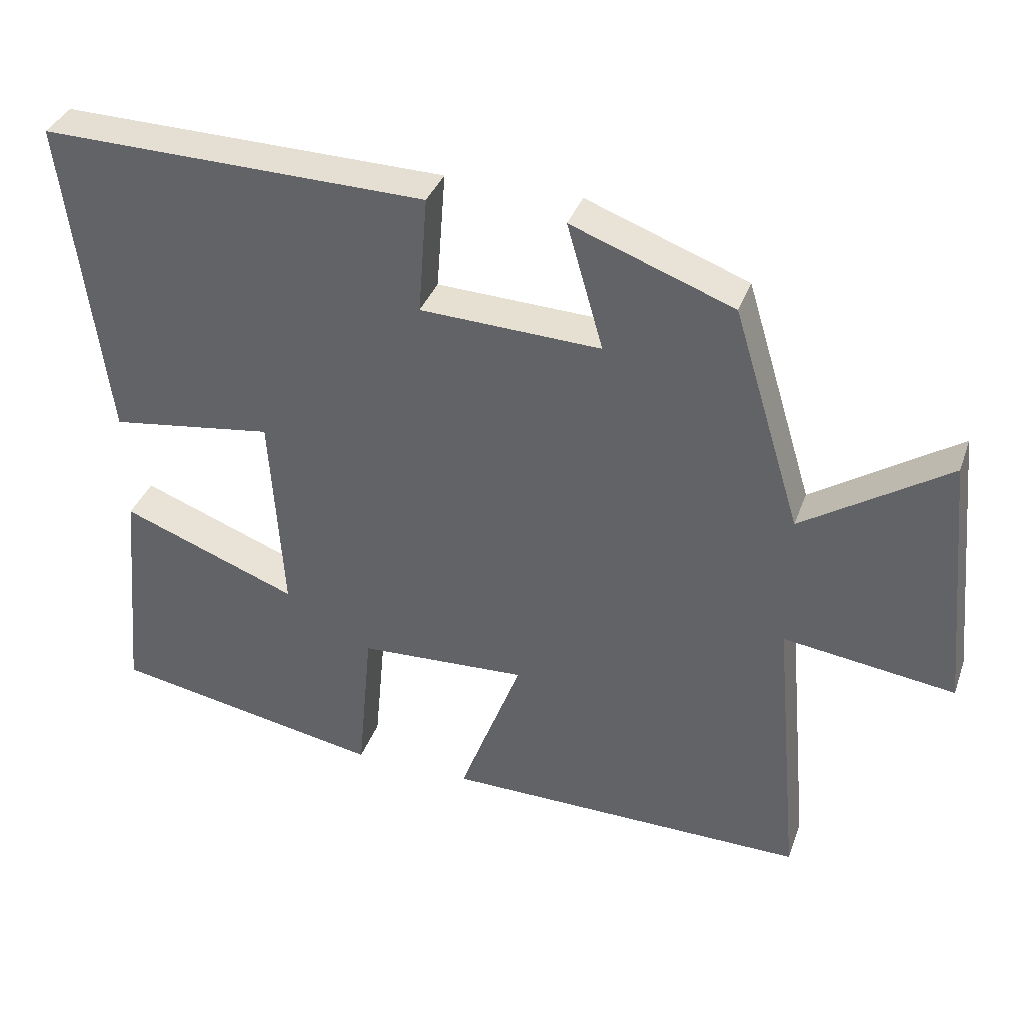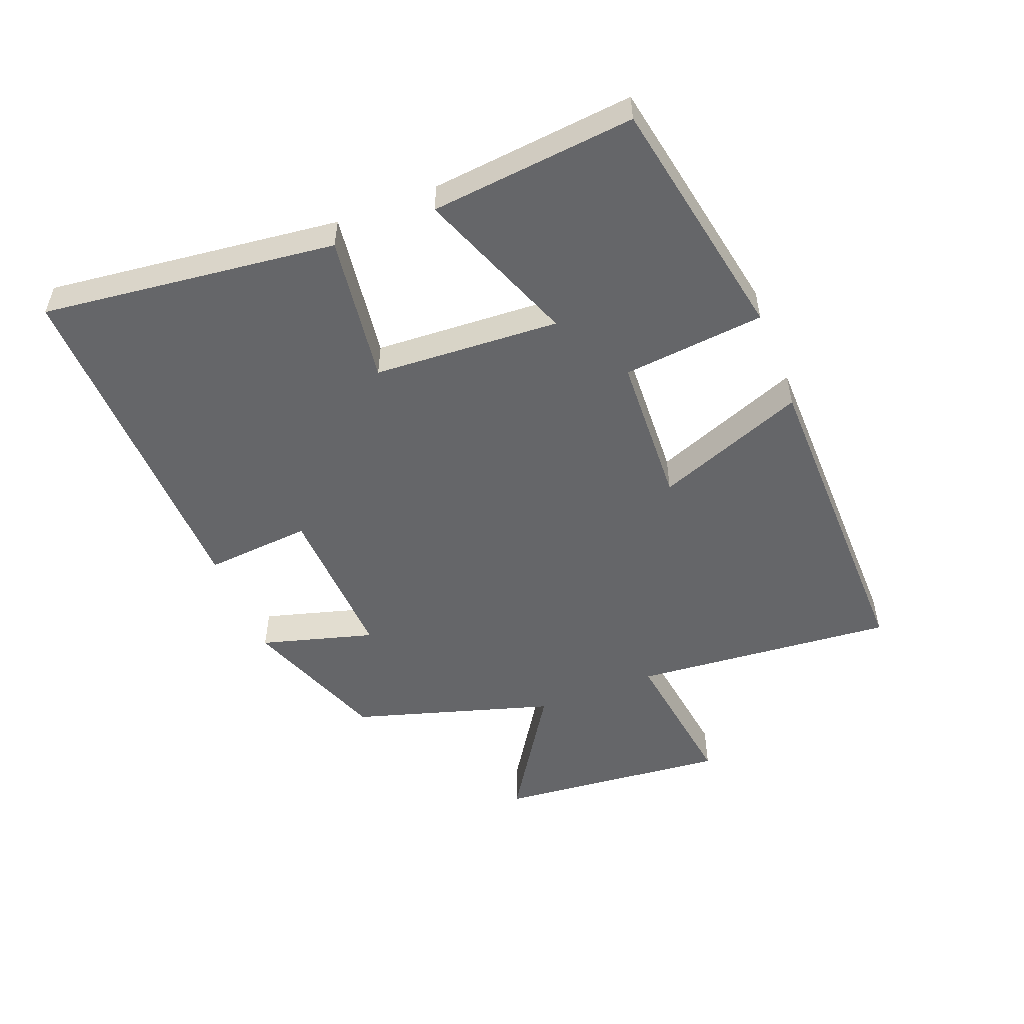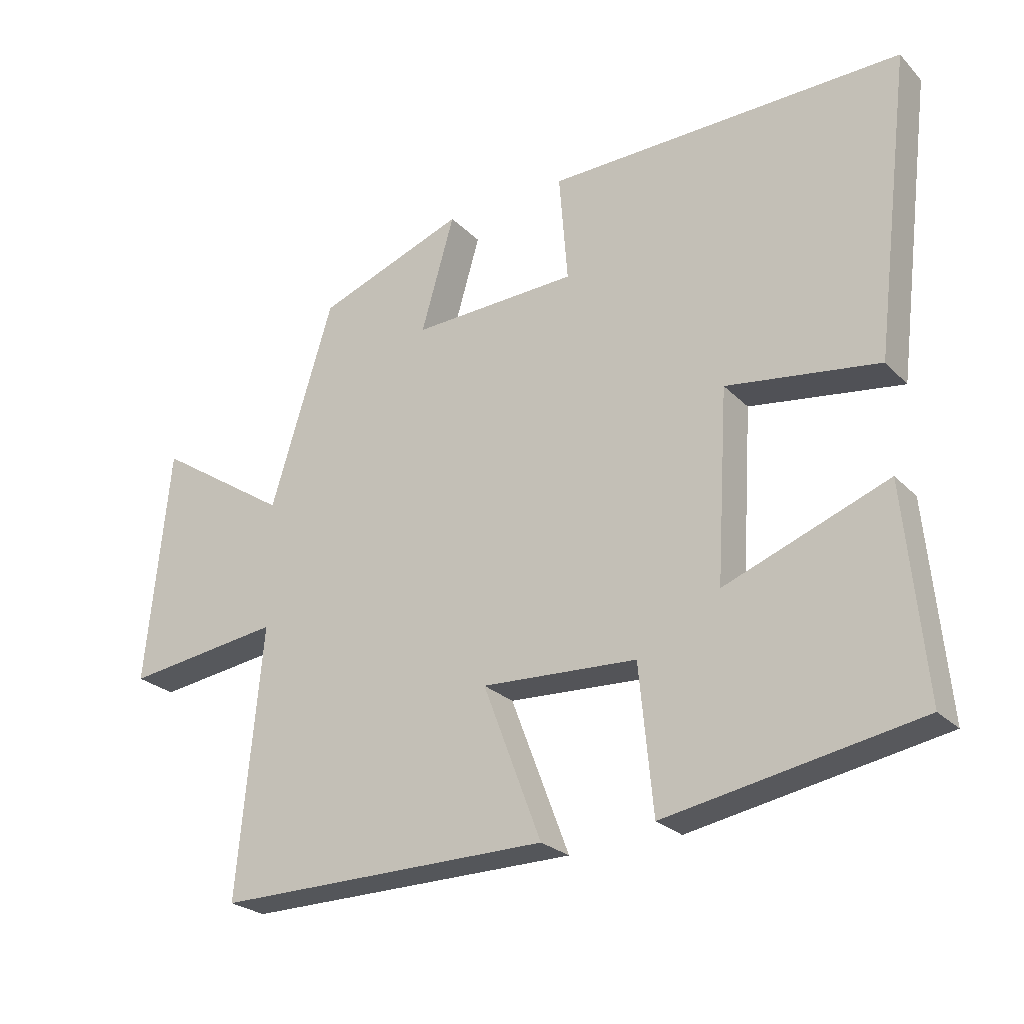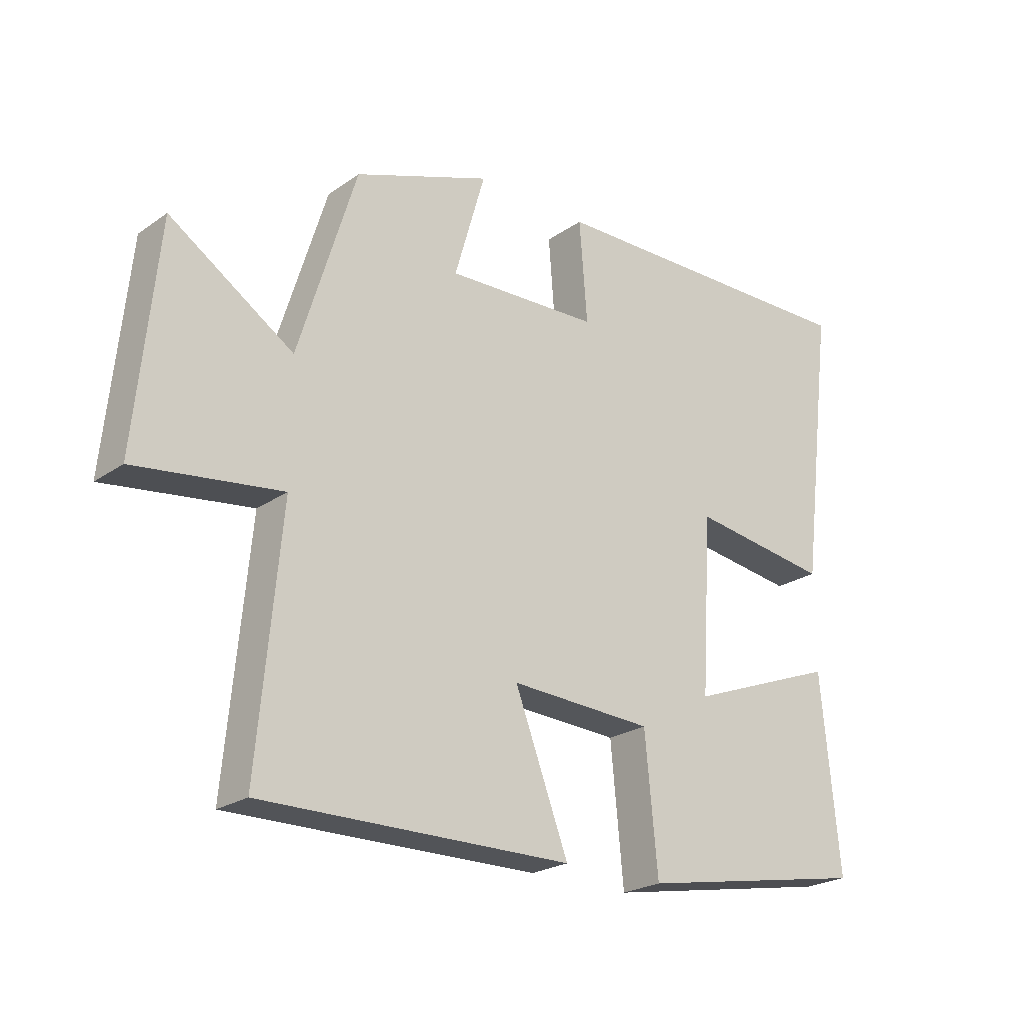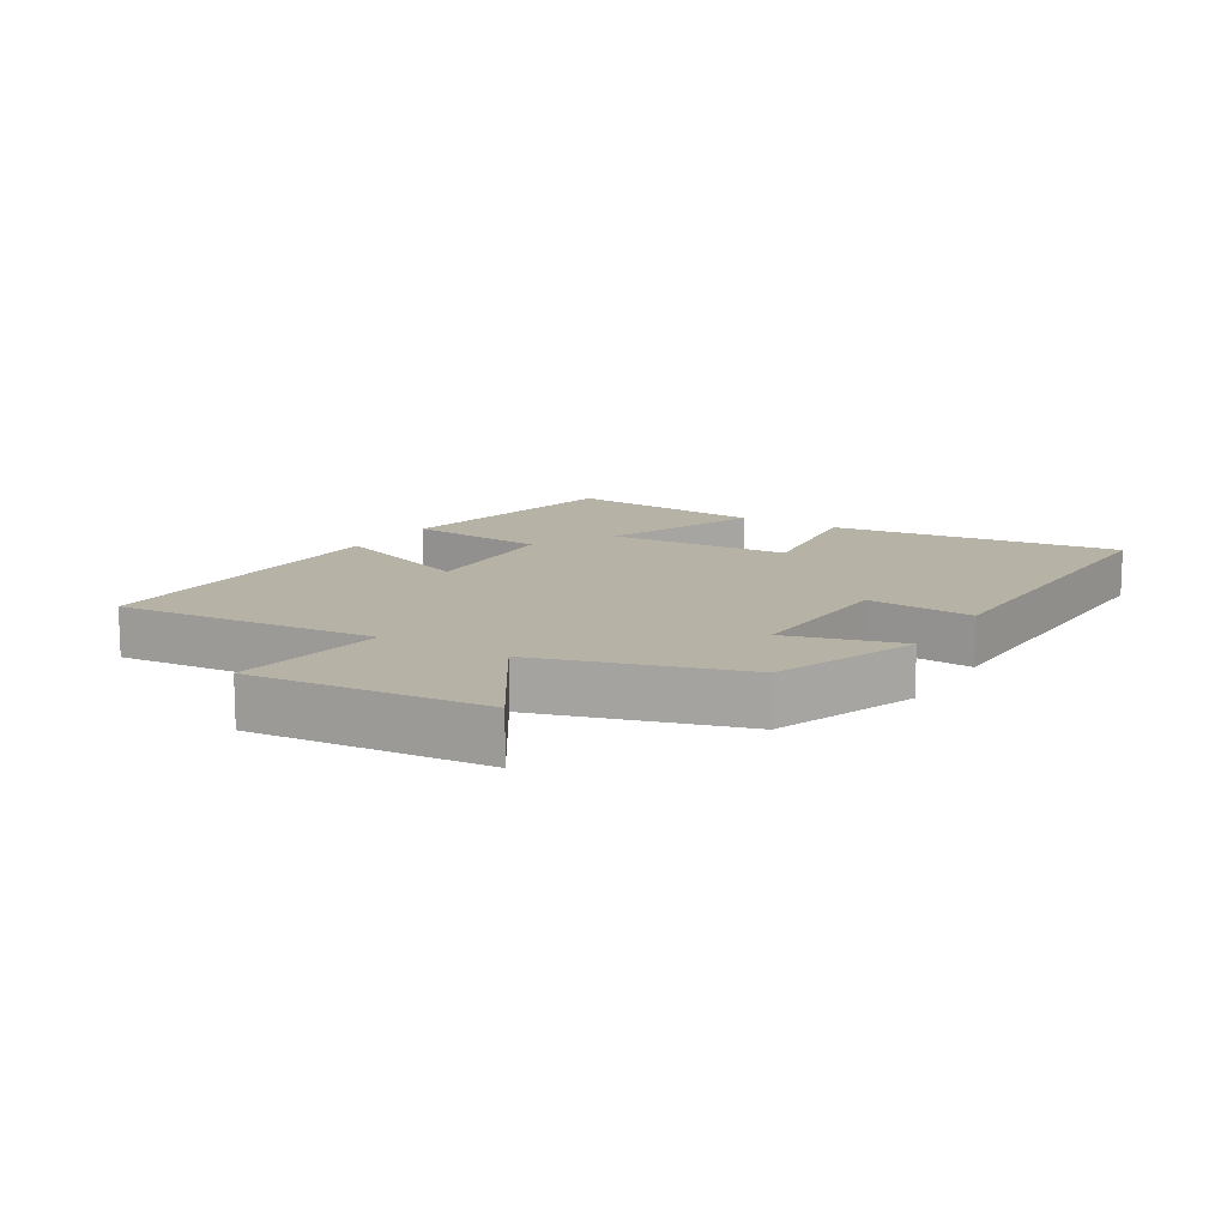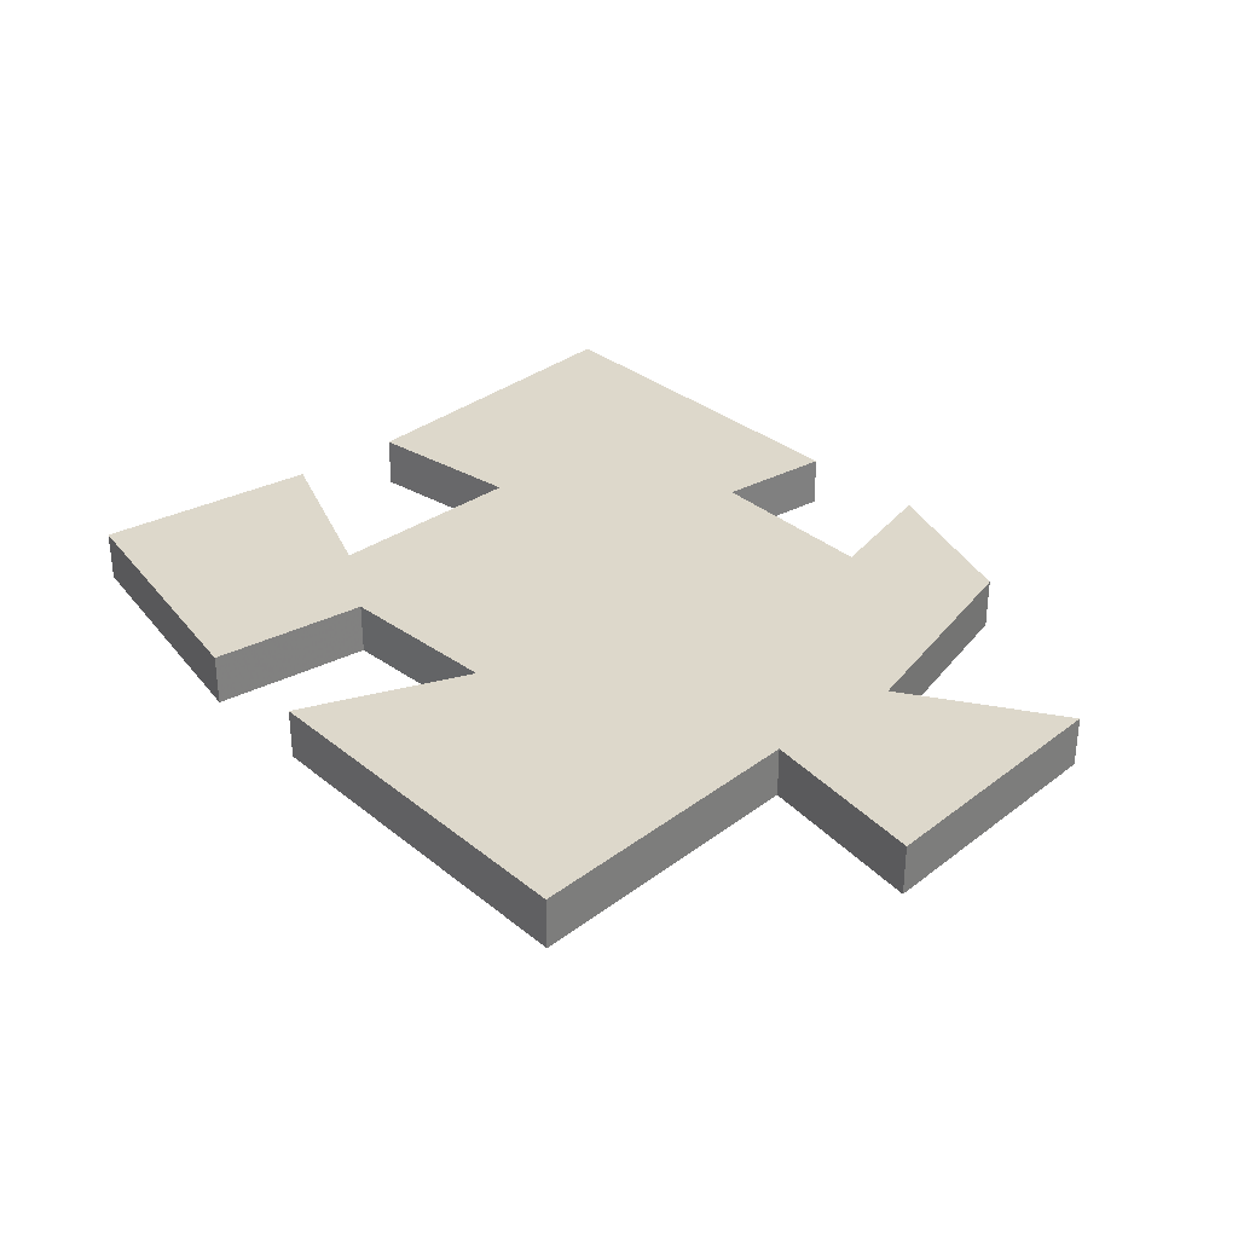
<metadata>
{"format":"obj","ext":"obj","renderer":"f3d","projection":"perspective","resolution":1024,"background":"white","views":[{"elev":36.4,"azim":-161.4,"up":"+Z"},{"elev":-51.8,"azim":111.7,"up":"+Y"},{"elev":-25.0,"azim":32.8,"up":"+Z"},{"elev":-23.2,"azim":-40.7,"up":"+Z"},{"elev":12.5,"azim":-58.4,"up":"+Y"},{"elev":31.1,"azim":-131.7,"up":"+Y"}]}
</metadata>
<code>
v -0.538 0.07 -0.505
v -0.5 0.07 -0.095
v -0.741 0.07 -0.127
v -0.705 0.07 0.237
v -0.5 0.07 0.103
v -0.404 0.07 0.416
v -0.177 0.07 0.5
v -0.228 0.07 0.323
v 0.026 0.07 0.333
v 0.013 0.07 0.5
v 0.557 0.07 0.51
v 0.5 0.07 0.051
v 0.268 0.07 0.084
v 0.25 0.07 -0.206
v 0.5 0.07 -0.111
v 0.53 0.07 -0.43
v 0.145 0.07 -0.5
v 0.124 0.07 -0.278
v -0.114 0.07 -0.266
v -0.025 0.07 -0.5
v -0.538 0 -0.505
v -0.5 0 -0.095
v -0.741 0 -0.127
v -0.705 0 0.237
v -0.5 0 0.103
v -0.404 0 0.416
v -0.177 0 0.5
v -0.228 0 0.323
v 0.026 0 0.333
v 0.013 0 0.5
v 0.557 0 0.51
v 0.5 0 0.051
v 0.268 0 0.084
v 0.25 0 -0.206
v 0.5 0 -0.111
v 0.53 0 -0.43
v 0.145 0 -0.5
v 0.124 0 -0.278
v -0.114 0 -0.266
v -0.025 0 -0.5
f 19 20 1 2
f 18 19 2
f 15 16 17 18
f 14 15 18
f 13 14 18 2
f 10 11 12 13
f 9 10 13
f 8 9 13 2
f 5 6 7 8
f 5 8 2 3
f 3 4 5
f 22 21 40 39
f 22 39 38
f 38 37 36 35
f 38 35 34
f 22 38 34 33
f 33 32 31 30
f 33 30 29
f 22 33 29 28
f 28 27 26 25
f 23 22 28 25
f 25 24 23
f 1 21 22 2
f 2 22 23 3
f 3 23 24 4
f 4 24 25 5
f 5 25 26 6
f 6 26 27 7
f 7 27 28 8
f 8 28 29 9
f 9 29 30 10
f 10 30 31 11
f 11 31 32 12
f 12 32 33 13
f 13 33 34 14
f 14 34 35 15
f 15 35 36 16
f 16 36 37 17
f 17 37 38 18
f 18 38 39 19
f 19 39 40 20
f 20 40 21 1

</code>
